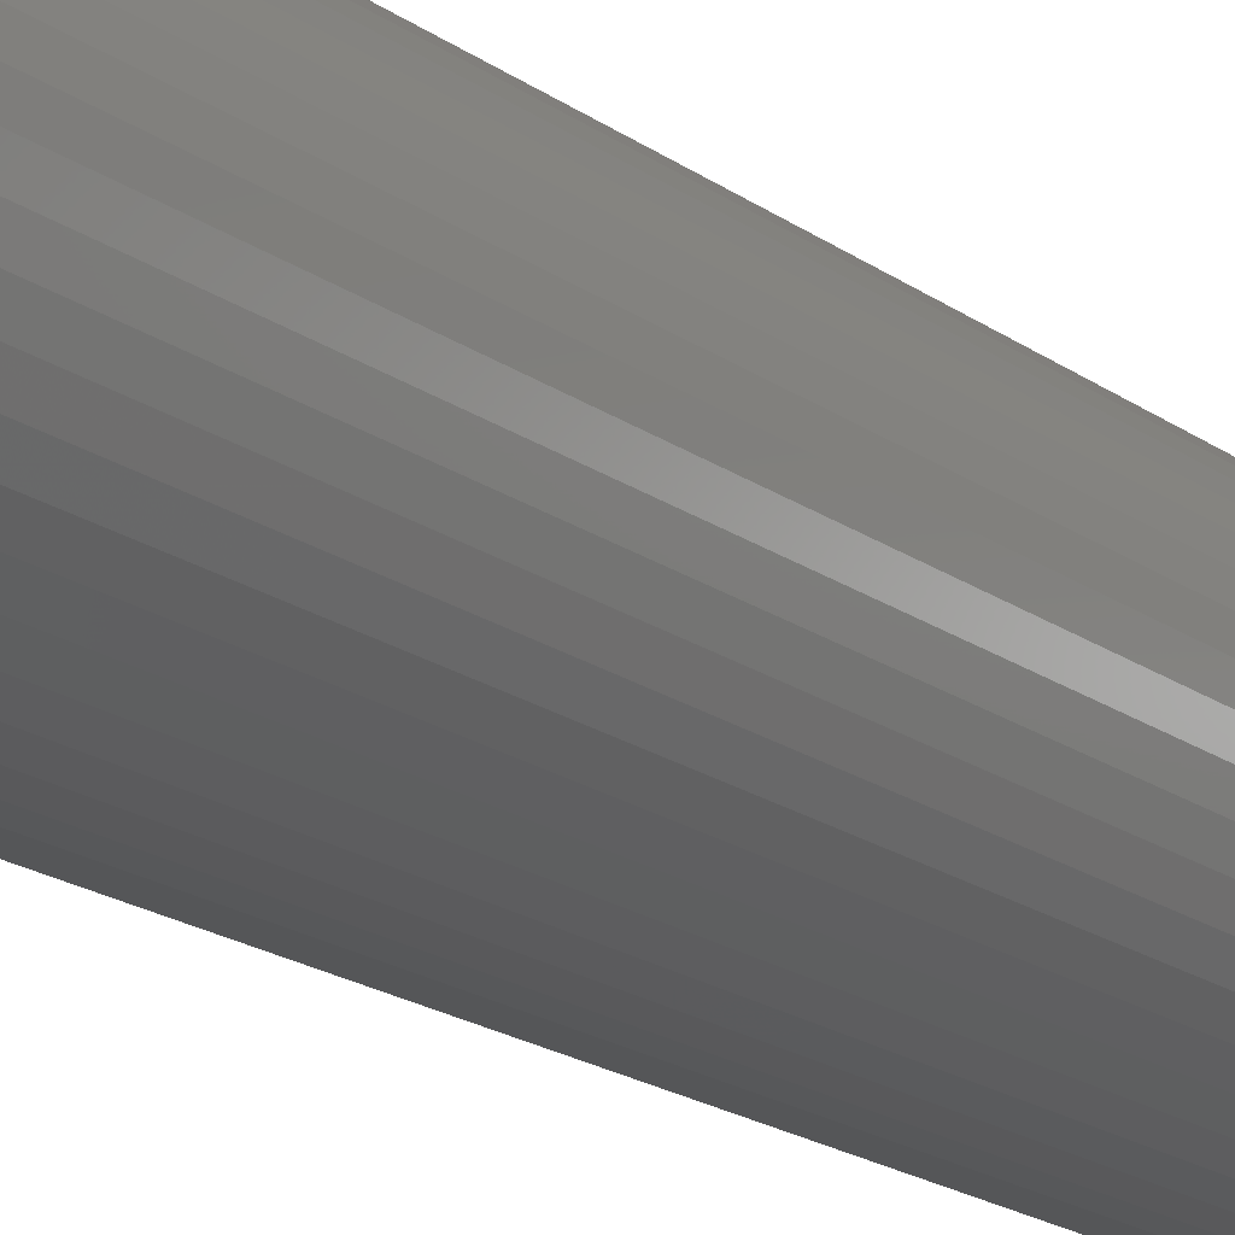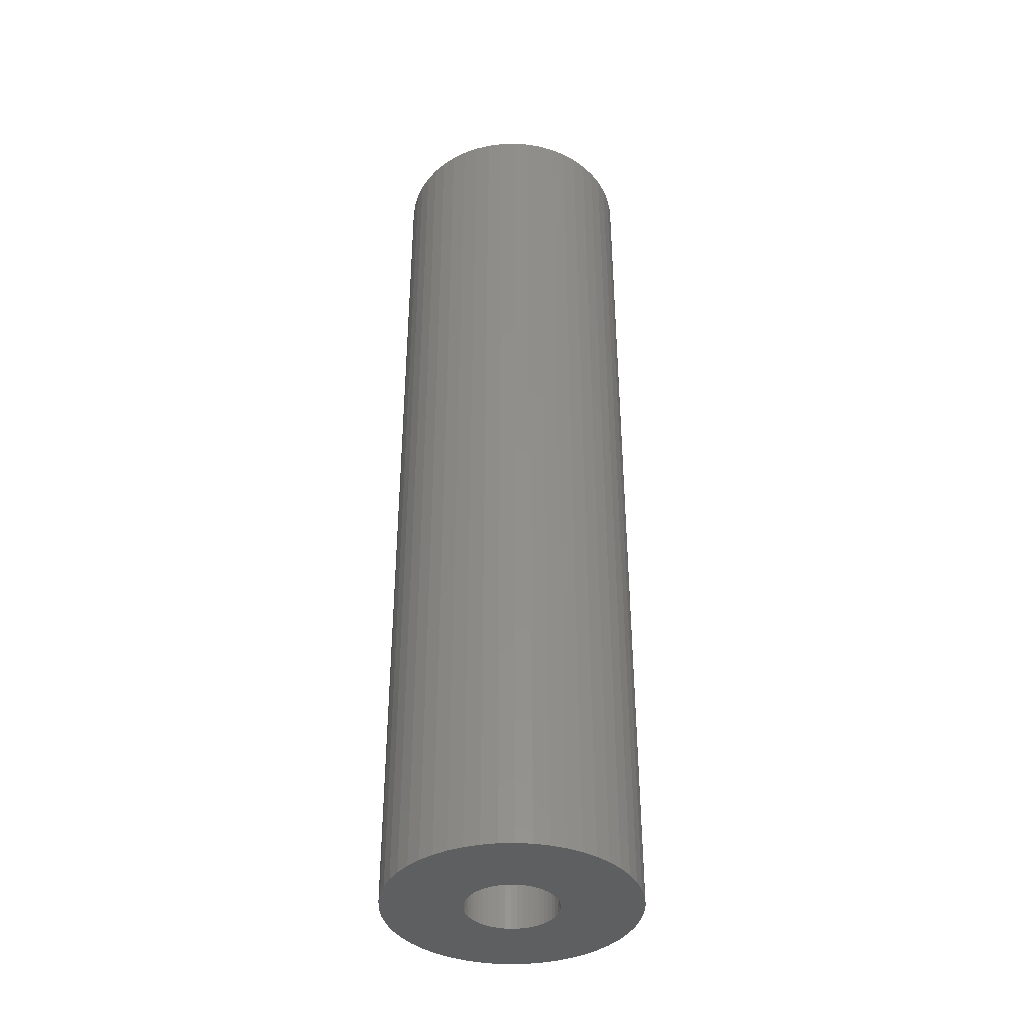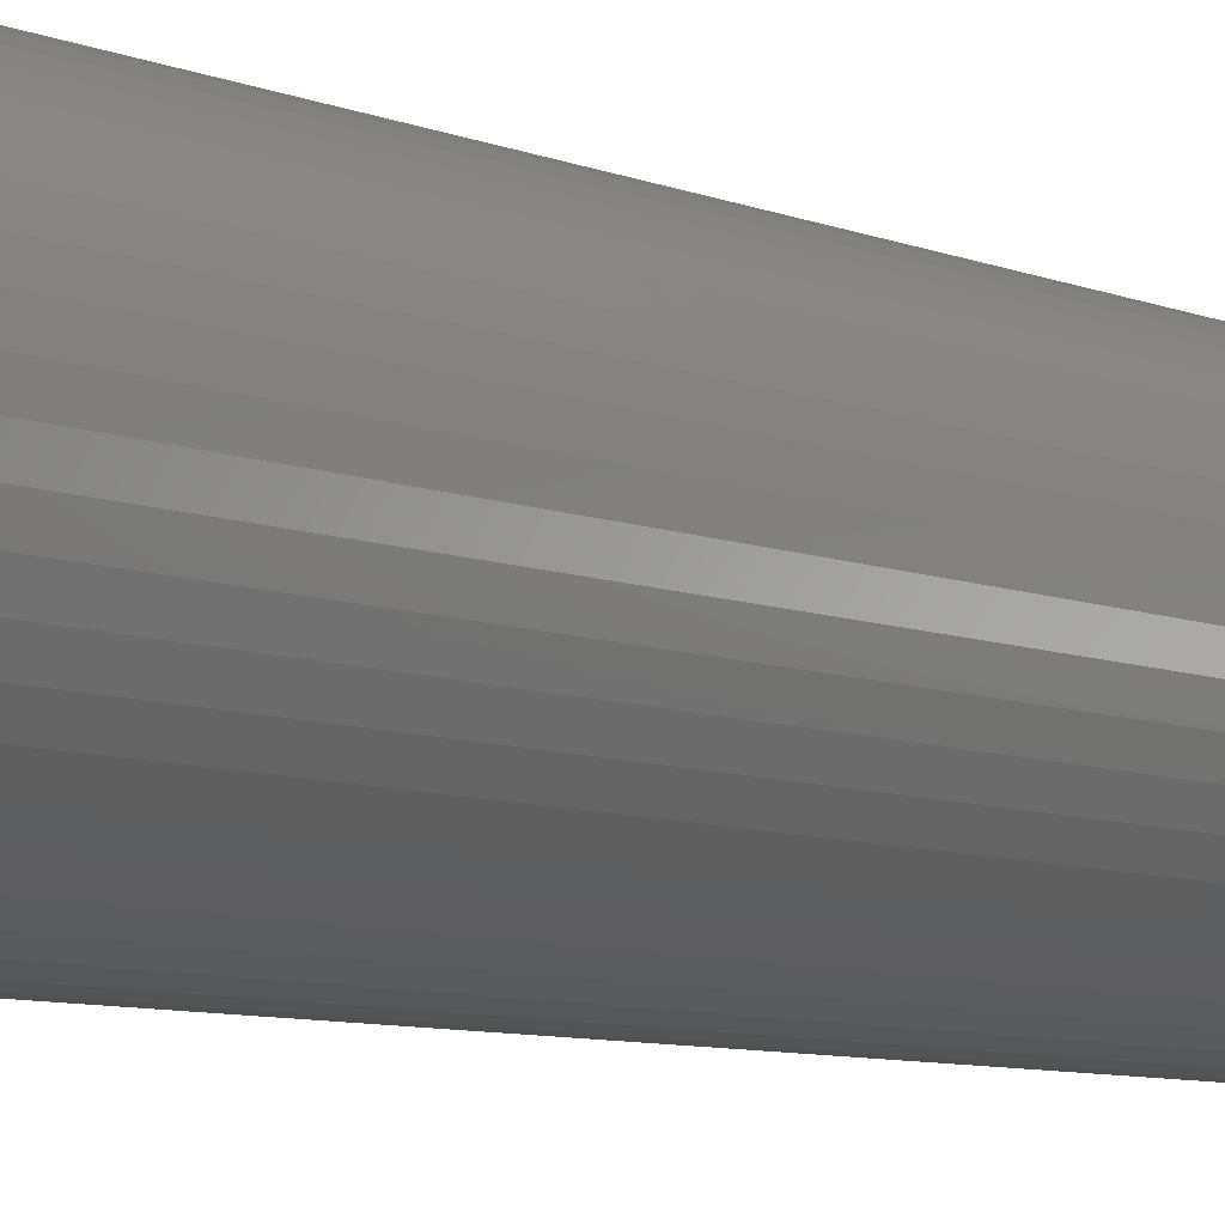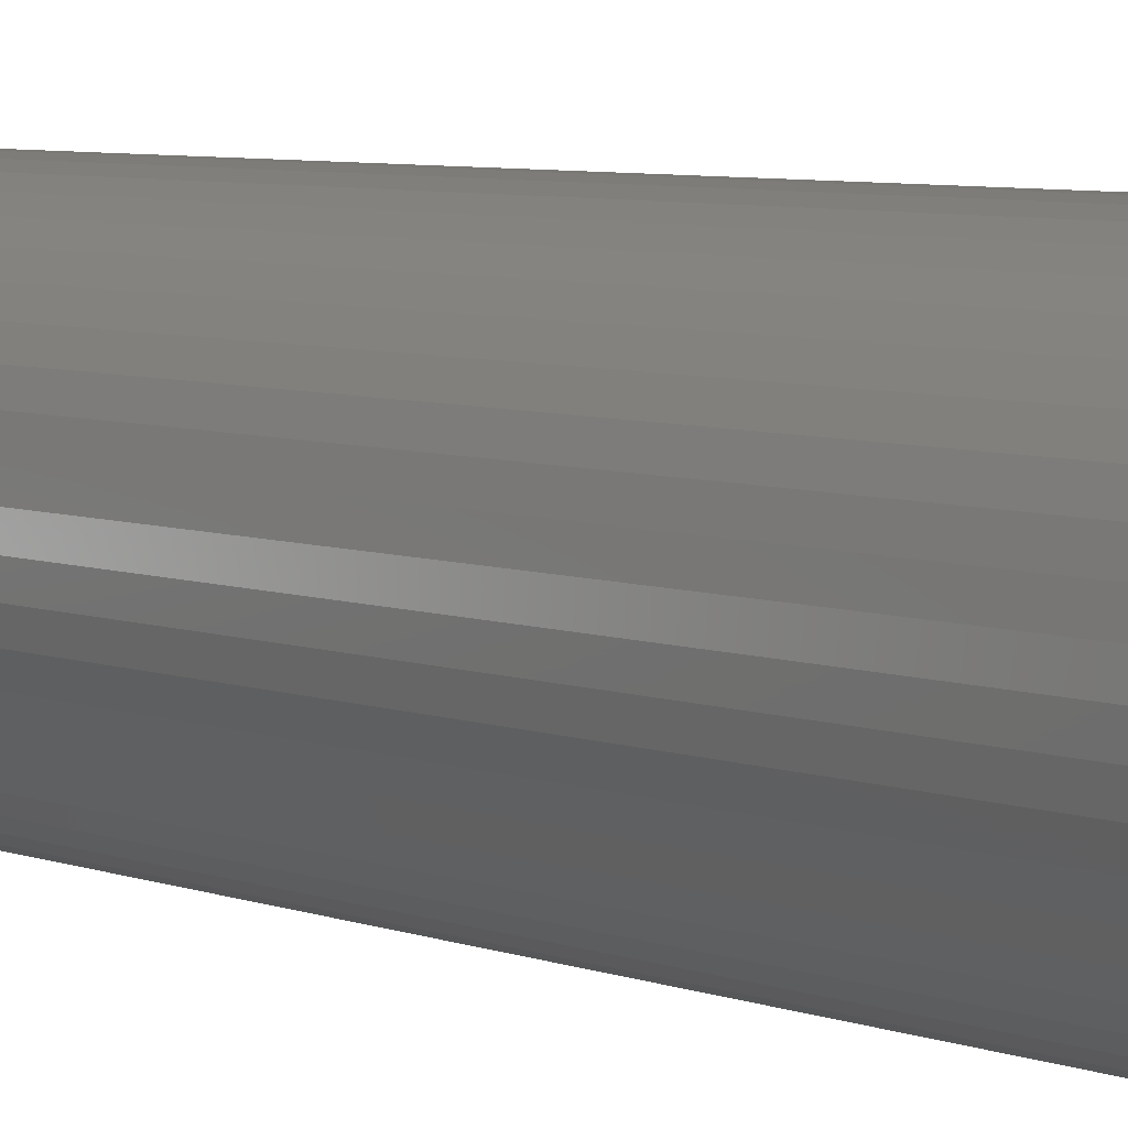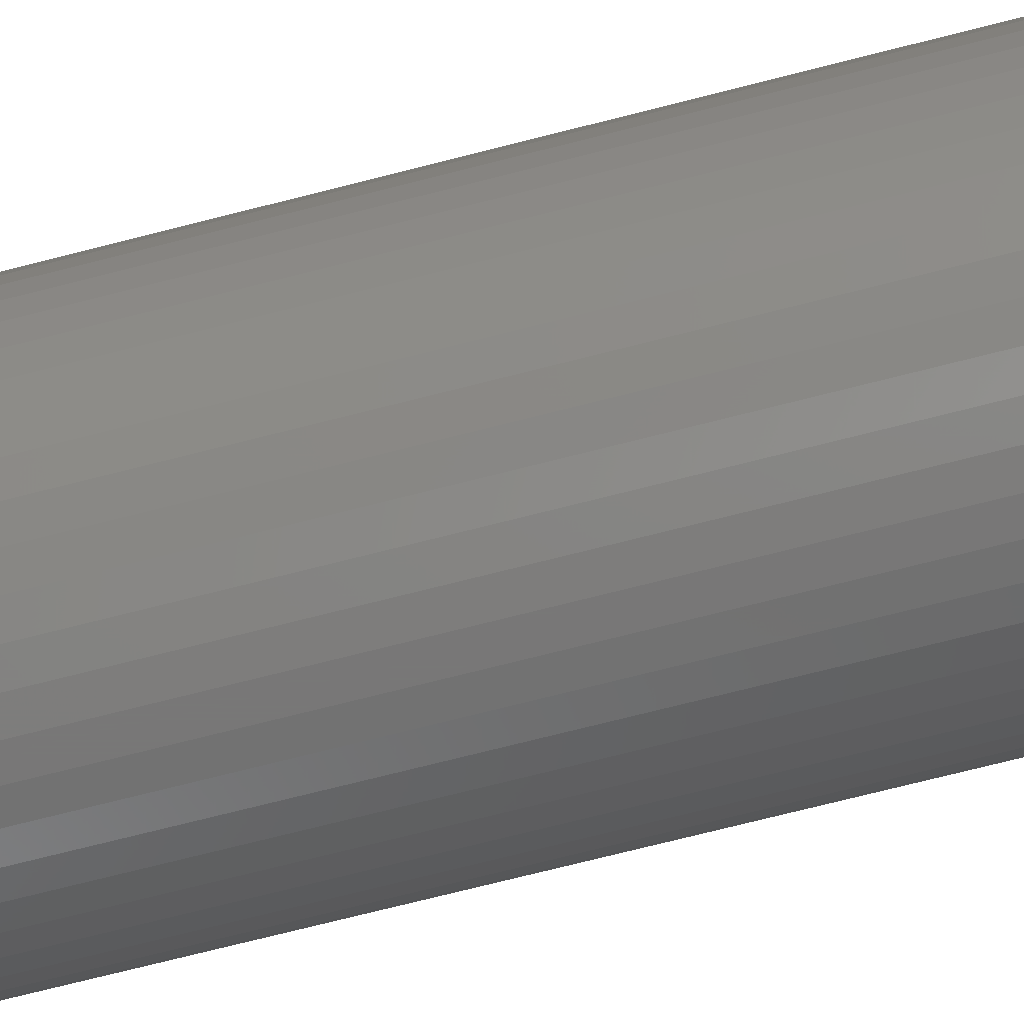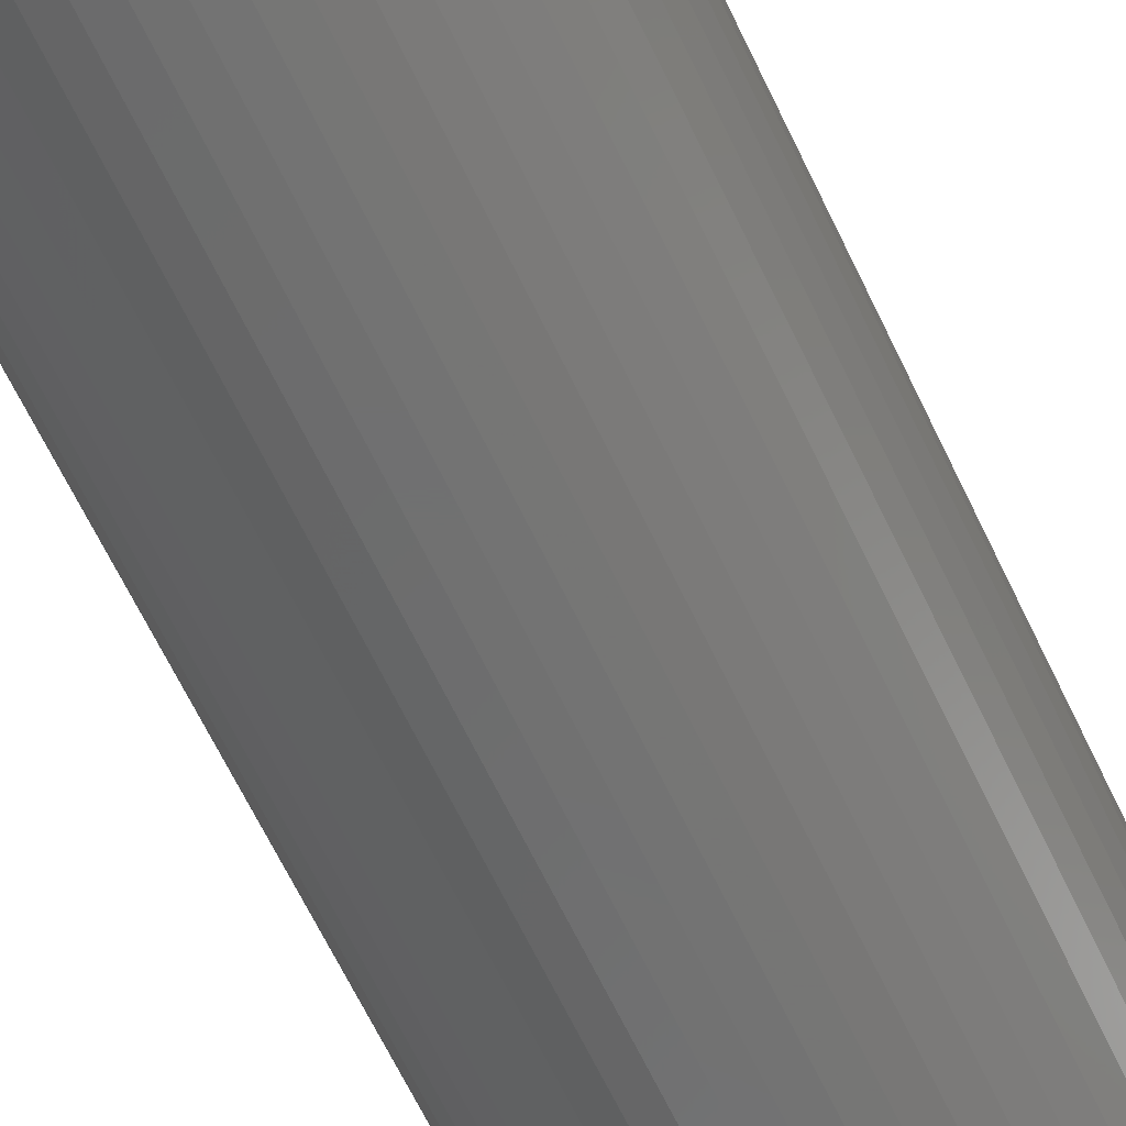
<metadata>
{"format":"stl","ext":"stl","renderer":"f3d","projection":"perspective","resolution":1024,"background":"white","views":[{"elev":-18.6,"azim":-143.7,"up":"+Y"},{"elev":-38.8,"azim":-41.0,"up":"+Z"},{"elev":-6.6,"azim":36.7,"up":"+Y"},{"elev":5.4,"azim":141.8,"up":"+Y"},{"elev":-70.3,"azim":104.5,"up":"+Y"},{"elev":-62.1,"azim":-155.1,"up":"+Y"}]}
</metadata>
<code>
# stl→obj: 200 verts, 400 faces
v 7.5 0 28.5
v 7.441 0.94 -28.5
v 7.441 0.94 28.5
v 7.5 0 -28.5
v -7.5 0 -28.5
v -7.441 0.94 28.5
v -7.441 0.94 -28.5
v -7.5 0 28.5
v 0.4709 7.485 -28.5
v -0.4709 7.485 28.5
v 0.4709 7.485 28.5
v -0.4709 7.485 -28.5
v -0.4709 -7.485 -28.5
v 0.4709 -7.485 28.5
v -0.4709 -7.485 28.5
v 0.4709 -7.485 -28.5
v 5.467 5.134 -28.5
v 4.781 5.779 28.5
v 5.467 5.134 28.5
v 4.781 5.779 -28.5
v -4.781 5.779 -28.5
v -5.467 5.134 28.5
v -4.781 5.779 28.5
v -5.467 5.134 -28.5
v -2.318 7.133 -28.5
v -3.193 6.786 28.5
v -2.318 7.133 28.5
v -3.193 6.786 -28.5
v 6.068 -4.408 28.5
v 6.572 -3.613 -28.5
v 6.572 -3.613 28.5
v 6.068 -4.408 -28.5
v 6.973 2.761 28.5
v 6.572 3.613 -28.5
v 6.572 3.613 28.5
v 6.973 2.761 -28.5
v 3.193 6.786 -28.5
v 2.318 7.133 28.5
v 3.193 6.786 28.5
v 2.318 7.133 -28.5
v 1.405 7.367 28.5
v 1.405 7.367 -28.5
v 4.019 6.332 -28.5
v 4.019 6.332 28.5
v -6.973 2.761 -28.5
v -6.572 3.613 28.5
v -6.572 3.613 -28.5
v -6.973 2.761 28.5
v 2.75 0 28.5
v 2.728 0.3447 28.5
v 7.264 1.865 28.5
v 7.441 -0.94 28.5
v 2.664 0.6839 28.5
v 2.728 -0.3447 28.5
v 2.557 1.012 28.5
v 7.264 -1.865 28.5
v 2.41 1.325 28.5
v 6.068 4.408 28.5
v 2.664 -0.6839 28.5
v 2.225 1.616 28.5
v 6.973 -2.761 28.5
v 2.005 1.883 28.5
v 2.557 -1.012 28.5
v 1.753 2.119 28.5
v 1.474 2.322 28.5
v 2.41 -1.325 28.5
v 1.171 2.488 28.5
v 0.8498 2.615 28.5
v 0.5153 2.701 28.5
v 0.1727 2.745 28.5
v -0.1727 2.745 28.5
v -0.5153 2.701 28.5
v -1.405 7.367 28.5
v -0.8498 2.615 28.5
v -1.171 2.488 28.5
v -1.474 2.322 28.5
v -4.019 6.332 28.5
v -1.753 2.119 28.5
v -2.005 1.883 28.5
v -2.225 1.616 28.5
v -6.068 4.408 28.5
v -2.41 1.325 28.5
v 2.225 -1.616 28.5
v 5.467 -5.134 28.5
v 2.005 -1.883 28.5
v 4.781 -5.779 28.5
v 1.753 -2.119 28.5
v 4.019 -6.332 28.5
v 1.474 -2.322 28.5
v 3.193 -6.786 28.5
v 1.171 -2.488 28.5
v 2.318 -7.133 28.5
v 0.8498 -2.615 28.5
v 1.405 -7.367 28.5
v 0.5153 -2.701 28.5
v 0.1727 -2.745 28.5
v -0.1727 -2.745 28.5
v -0.5153 -2.701 28.5
v -1.405 -7.367 28.5
v -0.8498 -2.615 28.5
v -2.318 -7.133 28.5
v -1.171 -2.488 28.5
v -3.193 -6.786 28.5
v -1.474 -2.322 28.5
v -4.019 -6.332 28.5
v -1.753 -2.119 28.5
v -4.781 -5.779 28.5
v -2.005 -1.883 28.5
v -5.467 -5.134 28.5
v -2.225 -1.616 28.5
v -6.068 -4.408 28.5
v -2.41 -1.325 28.5
v -6.572 -3.613 28.5
v -2.557 -1.012 28.5
v -6.973 -2.761 28.5
v -2.664 -0.6839 28.5
v -7.264 -1.865 28.5
v -2.728 -0.3447 28.5
v -7.441 -0.94 28.5
v -2.75 0 28.5
v -2.557 1.012 28.5
v -2.664 0.6839 28.5
v -7.264 1.865 28.5
v -2.728 0.3447 28.5
v -1.405 7.367 -28.5
v 1.405 -7.367 -28.5
v 2.318 -7.133 -28.5
v 3.193 -6.786 -28.5
v 7.264 1.865 -28.5
v 6.068 4.408 -28.5
v -6.068 4.408 -28.5
v -7.264 1.865 -28.5
v -4.019 6.332 -28.5
v 4.019 -6.332 -28.5
v 5.467 -5.134 -28.5
v 7.441 -0.94 -28.5
v 7.264 -1.865 -28.5
v -6.973 -2.761 -28.5
v -7.264 -1.865 -28.5
v -7.441 -0.94 -28.5
v 4.781 -5.779 -28.5
v 6.973 -2.761 -28.5
v -5.467 -5.134 -28.5
v -4.781 -5.779 -28.5
v -6.068 -4.408 -28.5
v -6.572 -3.613 -28.5
v 2.75 0 -28.5
v 2.728 -0.3447 -28.5
v 2.664 -0.6839 -28.5
v 2.728 0.3447 -28.5
v 2.557 -1.012 -28.5
v 2.41 -1.325 -28.5
v 2.664 0.6839 -28.5
v 2.225 -1.616 -28.5
v 2.005 -1.883 -28.5
v 2.557 1.012 -28.5
v 1.753 -2.119 -28.5
v 1.474 -2.322 -28.5
v 2.41 1.325 -28.5
v 1.171 -2.488 -28.5
v 0.8498 -2.615 -28.5
v 0.5153 -2.701 -28.5
v 0.1727 -2.745 -28.5
v -0.1727 -2.745 -28.5
v -0.5153 -2.701 -28.5
v -1.405 -7.367 -28.5
v -0.8498 -2.615 -28.5
v -2.318 -7.133 -28.5
v -1.171 -2.488 -28.5
v -3.193 -6.786 -28.5
v -1.474 -2.322 -28.5
v -4.019 -6.332 -28.5
v -1.753 -2.119 -28.5
v -2.005 -1.883 -28.5
v -2.225 -1.616 -28.5
v -2.41 -1.325 -28.5
v 2.225 1.616 -28.5
v 2.005 1.883 -28.5
v 1.753 2.119 -28.5
v 1.474 2.322 -28.5
v 1.171 2.488 -28.5
v 0.8498 2.615 -28.5
v 0.5153 2.701 -28.5
v 0.1727 2.745 -28.5
v -0.1727 2.745 -28.5
v -0.5153 2.701 -28.5
v -0.8498 2.615 -28.5
v -1.171 2.488 -28.5
v -1.474 2.322 -28.5
v -1.753 2.119 -28.5
v -2.005 1.883 -28.5
v -2.225 1.616 -28.5
v -2.41 1.325 -28.5
v -2.557 1.012 -28.5
v -2.664 0.6839 -28.5
v -2.728 0.3447 -28.5
v -2.75 0 -28.5
v -2.557 -1.012 -28.5
v -2.664 -0.6839 -28.5
v -2.728 -0.3447 -28.5
f 1 2 3
f 2 1 4
f 5 6 7
f 6 5 8
f 9 10 11
f 10 9 12
f 13 14 15
f 14 13 16
f 17 18 19
f 18 17 20
f 21 22 23
f 22 21 24
f 25 26 27
f 26 25 28
f 29 30 31
f 30 29 32
f 33 34 35
f 34 33 36
f 37 38 39
f 38 37 40
f 40 41 38
f 41 40 42
f 43 39 44
f 39 43 37
f 45 46 47
f 46 45 48
f 49 1 3
f 50 3 51
f 1 49 52
f 53 51 33
f 54 52 49
f 55 33 35
f 52 54 56
f 57 35 58
f 59 56 54
f 60 58 19
f 56 59 61
f 62 19 18
f 63 61 59
f 64 18 44
f 61 63 31
f 65 44 39
f 66 31 63
f 31 66 29
f 3 50 49
f 51 53 50
f 33 55 53
f 35 57 55
f 67 39 38
f 58 60 57
f 19 62 60
f 18 64 62
f 44 65 64
f 68 38 41
f 39 67 65
f 38 68 67
f 41 69 68
f 11 69 41
f 11 70 69
f 11 71 70
f 10 71 11
f 10 72 71
f 73 72 10
f 72 73 74
f 27 74 73
f 74 27 75
f 26 75 27
f 75 26 76
f 77 76 26
f 76 77 78
f 23 78 77
f 78 23 79
f 22 79 23
f 79 22 80
f 81 80 22
f 80 81 82
f 83 29 66
f 29 83 84
f 85 84 83
f 84 85 86
f 87 86 85
f 86 87 88
f 89 88 87
f 88 89 90
f 91 90 89
f 90 91 92
f 93 92 91
f 92 93 94
f 95 94 93
f 95 14 94
f 96 14 95
f 97 14 96
f 97 15 14
f 98 15 97
f 99 98 100
f 101 100 102
f 98 99 15
f 103 102 104
f 105 104 106
f 107 106 108
f 109 108 110
f 100 101 99
f 111 110 112
f 113 112 114
f 115 114 116
f 117 116 118
f 119 118 120
f 46 82 81
f 102 103 101
f 82 46 121
f 104 105 103
f 48 121 46
f 106 107 105
f 121 48 122
f 108 109 107
f 123 122 48
f 110 111 109
f 122 123 124
f 112 113 111
f 6 124 123
f 114 115 113
f 124 6 120
f 116 117 115
f 8 120 6
f 118 119 117
f 120 8 119
f 12 73 10
f 73 12 125
f 16 94 14
f 94 16 126
f 127 90 92
f 90 127 128
f 51 36 33
f 36 51 129
f 3 129 51
f 129 3 2
f 58 17 19
f 17 58 130
f 35 130 58
f 130 35 34
f 42 11 41
f 11 42 9
f 20 44 18
f 44 20 43
f 47 81 131
f 81 47 46
f 131 22 24
f 22 131 81
f 132 48 45
f 48 132 123
f 7 123 132
f 123 7 6
f 28 77 26
f 77 28 133
f 133 23 77
f 23 133 21
f 125 27 73
f 27 125 25
f 128 88 90
f 88 128 134
f 84 32 29
f 32 84 135
f 56 136 52
f 136 56 137
f 138 117 139
f 117 138 115
f 140 8 5
f 8 140 119
f 141 84 86
f 84 141 135
f 31 142 61
f 142 31 30
f 52 4 1
f 4 52 136
f 143 107 109
f 107 143 144
f 145 113 146
f 113 145 111
f 147 4 136
f 148 136 137
f 4 147 2
f 149 137 142
f 150 2 147
f 151 142 30
f 2 150 129
f 152 30 32
f 153 129 150
f 154 32 135
f 129 153 36
f 155 135 141
f 156 36 153
f 157 141 134
f 36 156 34
f 158 134 128
f 159 34 156
f 34 159 130
f 136 148 147
f 137 149 148
f 142 151 149
f 30 152 151
f 160 128 127
f 32 154 152
f 135 155 154
f 141 157 155
f 134 158 157
f 161 127 126
f 128 160 158
f 127 161 160
f 126 162 161
f 16 162 126
f 16 163 162
f 16 164 163
f 13 164 16
f 13 165 164
f 166 165 13
f 165 166 167
f 168 167 166
f 167 168 169
f 170 169 168
f 169 170 171
f 172 171 170
f 171 172 173
f 144 173 172
f 173 144 174
f 143 174 144
f 174 143 175
f 145 175 143
f 175 145 176
f 177 130 159
f 130 177 17
f 178 17 177
f 17 178 20
f 179 20 178
f 20 179 43
f 180 43 179
f 43 180 37
f 181 37 180
f 37 181 40
f 182 40 181
f 40 182 42
f 183 42 182
f 183 9 42
f 184 9 183
f 185 9 184
f 185 12 9
f 186 12 185
f 125 186 187
f 25 187 188
f 186 125 12
f 28 188 189
f 133 189 190
f 21 190 191
f 24 191 192
f 187 25 125
f 131 192 193
f 47 193 194
f 45 194 195
f 132 195 196
f 7 196 197
f 146 176 145
f 188 28 25
f 176 146 198
f 189 133 28
f 138 198 146
f 190 21 133
f 198 138 199
f 191 24 21
f 139 199 138
f 192 131 24
f 199 139 200
f 193 47 131
f 140 200 139
f 194 45 47
f 200 140 197
f 195 132 45
f 5 197 140
f 196 7 132
f 197 5 7
f 126 92 94
f 92 126 127
f 134 86 88
f 86 134 141
f 61 137 56
f 137 61 142
f 166 15 99
f 15 166 13
f 170 101 103
f 101 170 168
f 168 99 101
f 99 168 166
f 143 111 145
f 111 143 109
f 146 115 138
f 115 146 113
f 139 119 140
f 119 139 117
f 172 103 105
f 103 172 170
f 144 105 107
f 105 144 172
f 147 50 150
f 50 147 49
f 120 196 124
f 196 120 197
f 185 70 71
f 70 185 184
f 163 97 96
f 97 163 164
f 155 87 85
f 87 155 157
f 179 62 64
f 62 179 178
f 191 78 79
f 78 191 190
f 188 74 75
f 74 188 187
f 152 63 151
f 63 152 66
f 156 57 159
f 57 156 55
f 182 67 68
f 67 182 181
f 180 64 65
f 64 180 179
f 121 193 82
f 193 121 194
f 80 191 79
f 191 80 192
f 189 75 76
f 75 189 188
f 187 72 74
f 72 187 186
f 149 54 148
f 54 149 59
f 162 96 95
f 96 162 163
f 153 55 156
f 55 153 53
f 150 53 153
f 53 150 50
f 177 62 178
f 62 177 60
f 159 60 177
f 60 159 57
f 183 68 69
f 68 183 182
f 184 69 70
f 69 184 183
f 181 65 67
f 65 181 180
f 82 192 80
f 192 82 193
f 122 194 121
f 194 122 195
f 124 195 122
f 195 124 196
f 190 76 78
f 76 190 189
f 186 71 72
f 71 186 185
f 148 49 147
f 49 148 54
f 155 83 154
f 83 155 85
f 112 198 114
f 198 112 176
f 108 175 110
f 175 108 174
f 118 197 120
f 197 118 200
f 158 91 89
f 91 158 160
f 151 59 149
f 59 151 63
f 154 66 152
f 66 154 83
f 116 200 118
f 200 116 199
f 114 199 116
f 199 114 198
f 157 89 87
f 89 157 158
f 160 93 91
f 93 160 161
f 161 95 93
f 95 161 162
f 164 98 97
f 98 164 165
f 167 102 100
f 102 167 169
f 165 100 98
f 100 165 167
f 110 176 112
f 176 110 175
f 169 104 102
f 104 169 171
f 171 106 104
f 106 171 173
f 173 108 106
f 108 173 174

</code>
